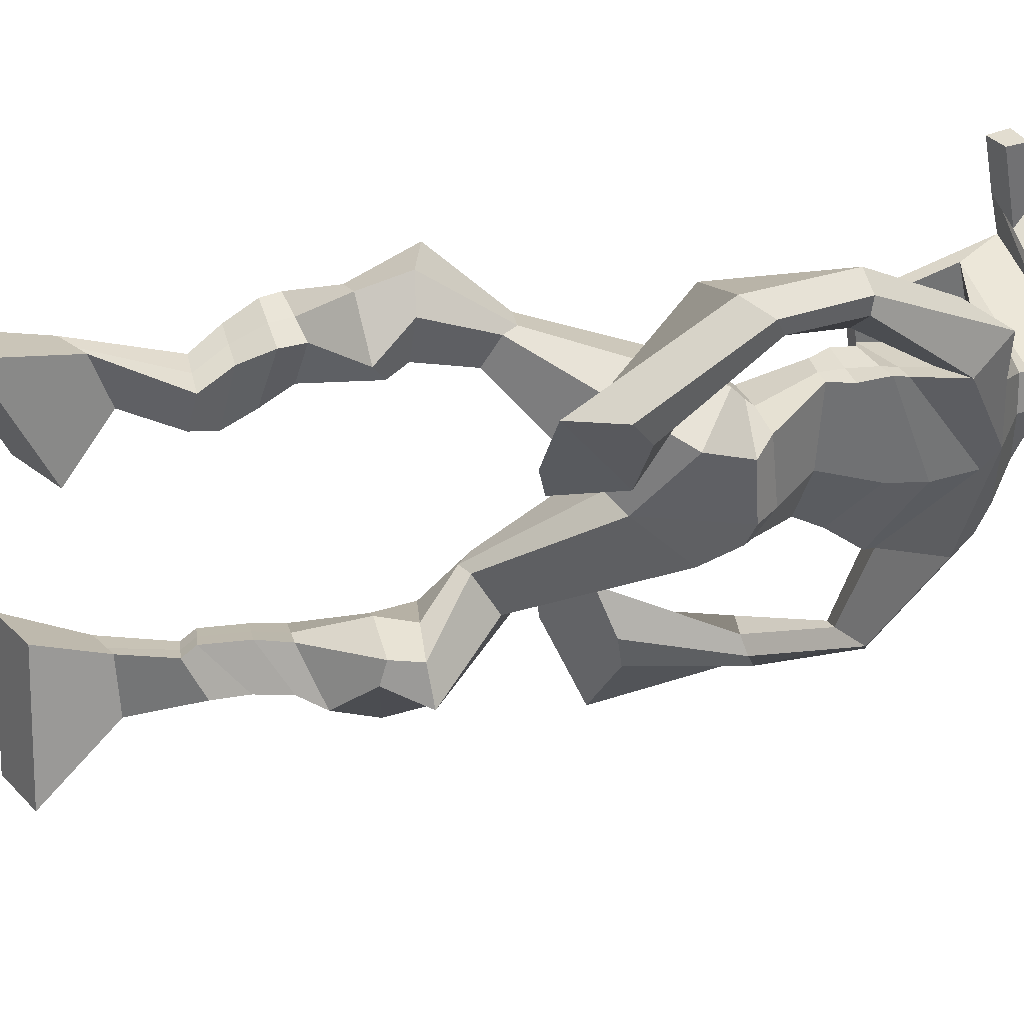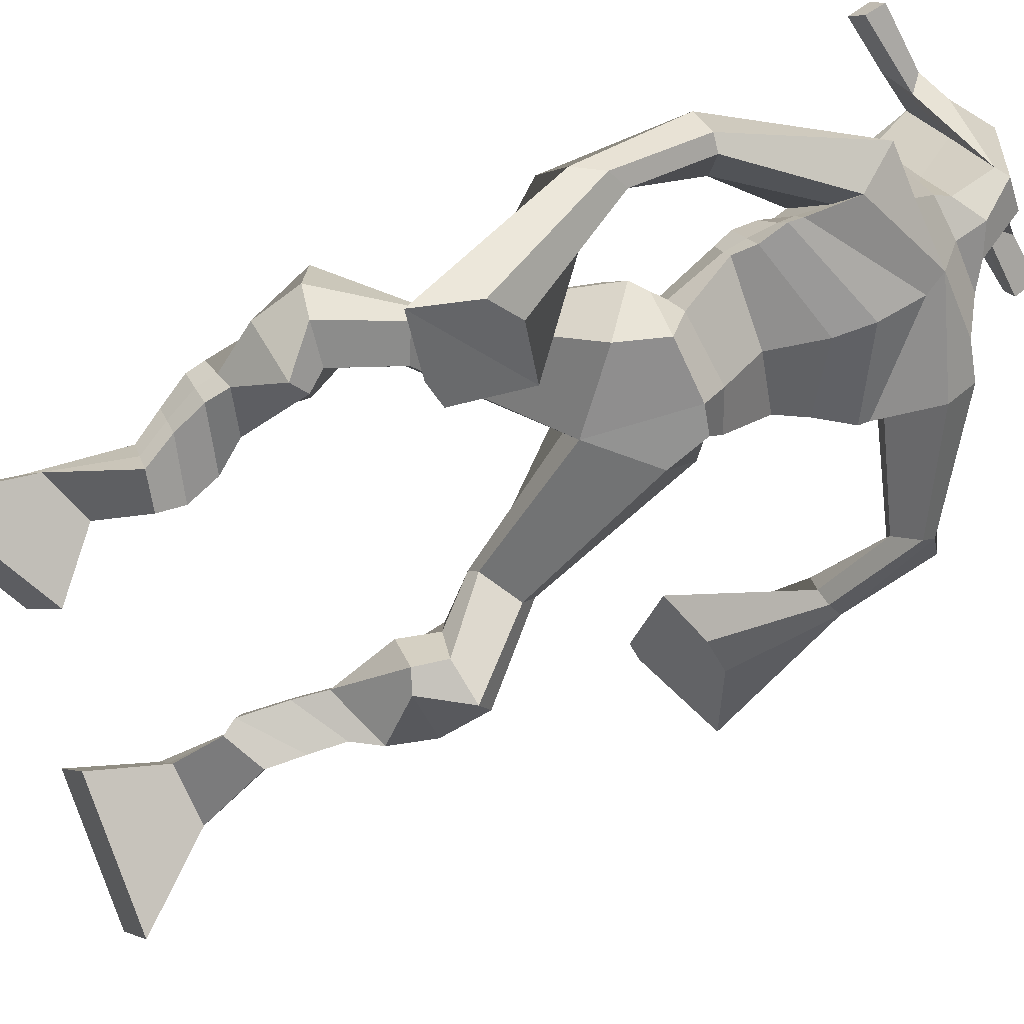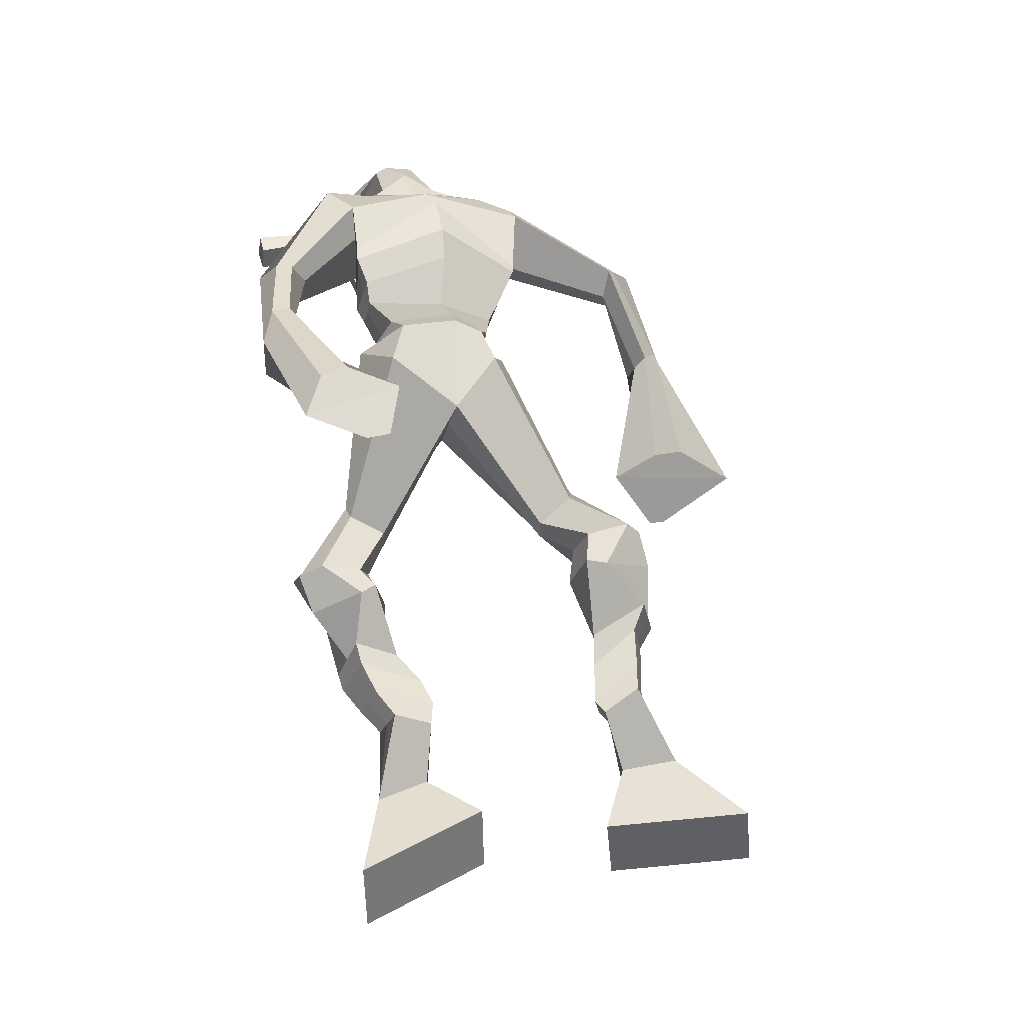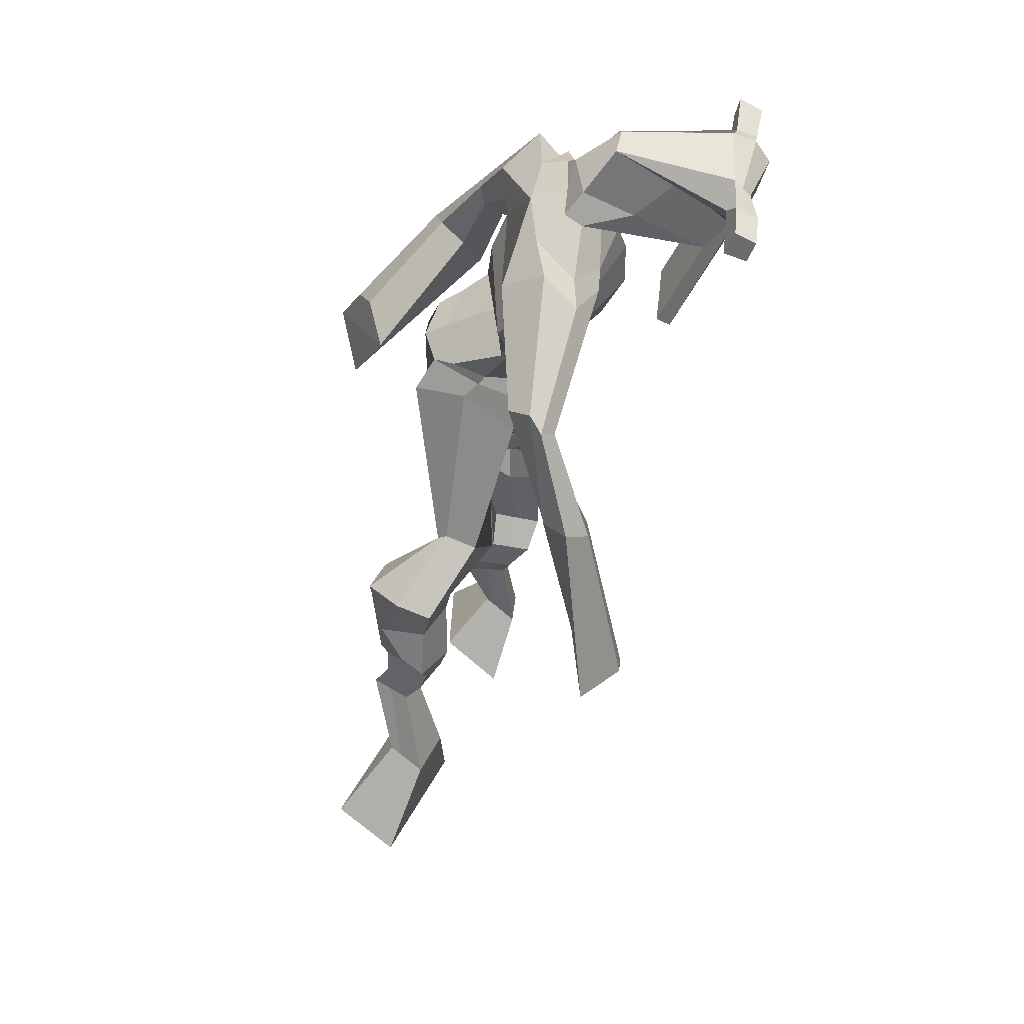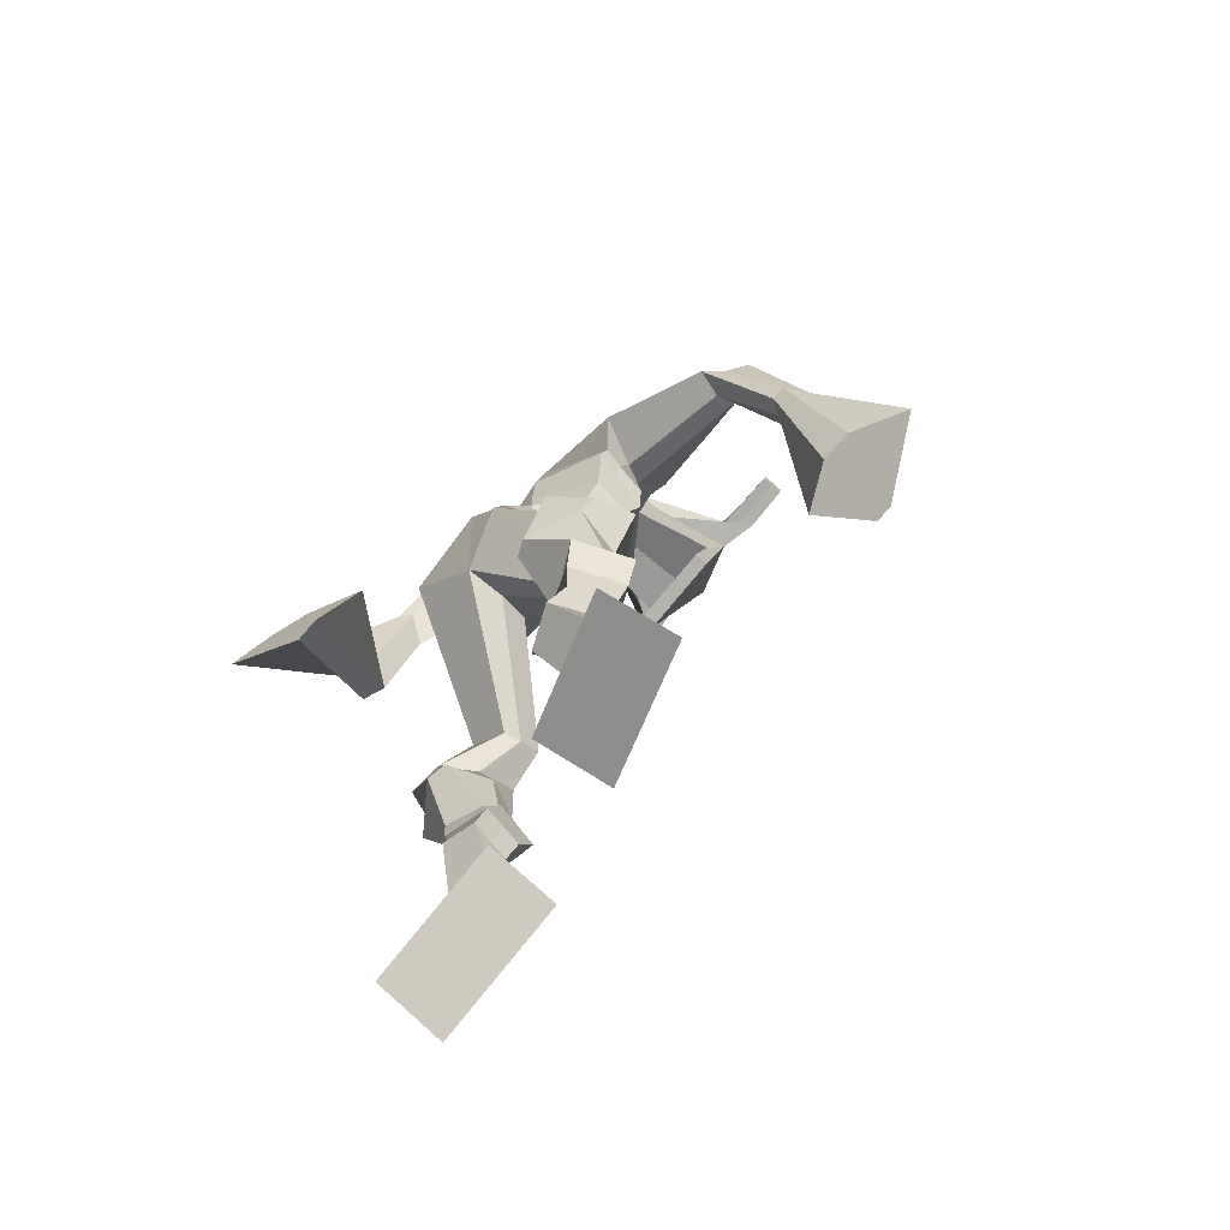
<metadata>
{"format":"obj","ext":"obj","renderer":"f3d","projection":"perspective","resolution":1024,"background":"white","views":[{"elev":-50.8,"azim":83.8,"up":"+Z"},{"elev":-64.9,"azim":106.1,"up":"+Z"},{"elev":-17.4,"azim":164.1,"up":"+Y"},{"elev":51.7,"azim":-83.0,"up":"+Y"},{"elev":-55.8,"azim":-130.1,"up":"+Y"}]}
</metadata>
<code>
o monstruo
v 0.1204 -0.2505 -0.4531
v 0.1591 -0.3438 -0.4905
v 0.09983 -0.2799 -0.4005
v 0.1224 -0.3959 -0.3983
v 0.04316 -0.2359 -0.4766
v -0.03866 -0.3257 -0.5589
v 0.02214 -0.2662 -0.4236
v -0.07534 -0.3779 -0.4667
v 0.1606 -0.1709 -0.4948
v 0.1344 -0.1761 -0.4373
v 0.1143 -0.1354 -0.5114
v 0.08832 -0.1399 -0.4541
v 0.1742 -0.1534 -0.4849
v 0.1482 -0.1582 -0.4276
v 0.1065 -0.08736 -0.4875
v 0.07877 -0.0949 -0.4286
v 0.1657 -0.09086 -0.4587
v 0.1379 -0.0984 -0.3999
v 0.109 -0.03742 -0.4855
v 0.07483 -0.04847 -0.4144
v 0.166 -0.04319 -0.4583
v 0.1318 -0.05424 -0.3872
v 0.09462 0.003013 -0.4918
v 0.05672 -0.01533 -0.4176
v 0.1902 0.06316 -0.5023
v 0.16 0.03927 -0.3902
v 0.162 0.05681 -0.5167
v 0.09611 0.043 -0.419
v 0.1843 0.1079 -0.4944
v 0.173 0.0953 -0.376
v 0.1255 0.1244 -0.5099
v 0.07243 0.1247 -0.4035
v 0.2293 0.1534 -0.3853
v 0.2087 0.1553 -0.3184
v 0.1855 0.1936 -0.4036
v 0.179 0.1851 -0.342
v 0.3832 0.3159 -0.4452
v 0.3827 0.2923 -0.3443
v 0.324 0.4001 -0.4533
v 0.2912 0.3564 -0.2933
v 0.4029 -0.2652 -0.3551
v 0.3319 -0.3165 -0.4176
v 0.3878 -0.3024 -0.3064
v 0.3055 -0.3834 -0.3316
v 0.4782 -0.2973 -0.3588
v 0.5163 -0.415 -0.4375
v 0.4628 -0.3359 -0.3094
v 0.4899 -0.4819 -0.3515
v 0.4052 -0.1815 -0.3888
v 0.4196 -0.1924 -0.3269
v 0.4634 -0.1726 -0.3948
v 0.4728 -0.1889 -0.3356
v 0.3994 -0.1461 -0.3747
v 0.4095 -0.1627 -0.3148
v 0.486 -0.1336 -0.3665
v 0.4963 -0.1536 -0.3049
v 0.4113 -0.1063 -0.3438
v 0.4217 -0.1263 -0.2823
v 0.5096 -0.08889 -0.3613
v 0.5234 -0.1153 -0.2874
v 0.4504 -0.06697 -0.3433
v 0.4625 -0.09308 -0.269
v 0.518 -0.05596 -0.3565
v 0.5294 -0.09027 -0.2792
v 0.4946 0.03262 -0.3813
v 0.4888 0.003273 -0.2692
v 0.5181 0.01659 -0.3915
v 0.5514 -0.02292 -0.2865
v 0.5183 0.0565 -0.3766
v 0.4942 0.07203 -0.2651
v 0.5781 0.05889 -0.3751
v 0.6025 0.05945 -0.2638
v 0.4673 0.1397 -0.3062
v 0.4719 0.1574 -0.2417
v 0.5236 0.1589 -0.3175
v 0.5134 0.1704 -0.2566
v 0.4902 0.3814 -0.4572
v 0.5012 0.3764 -0.2961
v 0.3994 0.7577 -0.2806
v 0.4095 0.7036 -0.1495
v 0.2482 0.7245 -0.3048
v 0.2766 0.6533 -0.2209
v 0.537 0.6876 -0.3399
v 0.5106 0.6018 -0.2465
v 0.3011 0.7691 -0.261
v 0.3079 0.7166 -0.1676
v 0.2379 0.7635 -0.2424
v 0.2745 0.7073 -0.1659
v 0.06928 0.6588 -0.2728
v 0.05739 0.6178 -0.2166
v 0.05119 0.6736 -0.2404
v 0.04067 0.6506 -0.204
v -0.01487 0.5293 -0.2138
v -0.00448 0.5141 -0.1494
v -0.03341 0.5398 -0.2104
v -0.03906 0.5277 -0.1447
v -0.04973 0.3686 -0.162
v -0.06482 0.2663 -0.08646
v -0.09819 0.3801 -0.1597
v -0.09106 0.2724 -0.08535
v 0.4925 0.7441 -0.2741
v 0.5001 0.6891 -0.1908
v 0.5694 0.7352 -0.2861
v 0.5377 0.682 -0.2101
v 0.6432 0.5456 -0.3893
v 0.6346 0.4959 -0.3529
v 0.6672 0.5462 -0.3848
v 0.6709 0.5154 -0.3565
v 0.6559 0.445 -0.458
v 0.6549 0.3667 -0.3932
v 0.6851 0.4309 -0.4729
v 0.6814 0.3501 -0.4107
v 0.5858 0.3105 -0.5764
v 0.5226 0.2045 -0.5962
v 0.6297 0.2817 -0.6021
v 0.5575 0.1934 -0.5984
v 0.4503 0.8706 0.005038
v 0.4407 0.8315 0.06217
v 0.3633 0.8607 0.01444
v 0.3576 0.8383 0.03822
v 0.5006 0.8246 0.006997
v 0.4976 0.7932 0.03716
v 0.478 0.7237 -0.01723
v 0.4157 0.744 -0.01475
v 0.3391 0.748 -0.02074
v 0.3697 0.8069 -0.2007
v 0.4576 0.7886 -0.206
v 0.4221 0.8203 -0.2182
v 0.493 0.7728 0.02982
v 0.3498 0.8112 0.02731
v 0.4609 0.8472 -0.159
v 0.4431 0.8626 -0.1542
v 0.4244 0.7829 0.04689
v 0.4005 0.8631 -0.158
v 0.2358 0.8803 0.02008
v 0.2327 0.867 0.05
v 0.2246 0.8394 0.03954
v 0.2268 0.849 0.007035
v 0.6365 0.7778 0.0141
v 0.6325 0.7611 0.04875
v 0.6257 0.7312 0.038
v 0.6305 0.7506 0.007717
v 0.2955 0.5248 -0.3122
v 0.3836 0.5342 -0.3341
v 0.5014 0.5279 -0.3219
v 0.5012 0.5119 -0.2783
v 0.3845 0.4873 -0.258
v 0.2956 0.5093 -0.2652
v 0.2748 0.5674 -0.302
v 0.5107 0.535 -0.2673
v 0.2769 0.5461 -0.2441
v 0.3813 0.6142 -0.3431
v 0.5082 0.5613 -0.3281
v 0.3815 0.5508 -0.1676
v 0.547 0.7548 0.03488
v 0.5524 0.7786 0.04343
v 0.5419 0.797 0.0123
v 0.5199 0.7834 0.003239
v 0.3032 0.8646 0.01836
v 0.2998 0.8501 0.05084
v 0.291 0.8201 0.03948
v 0.3328 0.8294 0.006225
v 0.3784 0.5993 -0.06038
v 0.3755 0.6095 -0.08024
v 0.3032 0.6275 -0.07975
v 0.4393 0.5925 -0.08122
v 0.4347 0.5839 -0.06142
v 0.3026 0.6178 -0.05989
v 0.4077 0.7463 -0.1749
v 0.3408 0.788 -0.2245
v 0.4511 0.7376 -0.178
v 0.3618 0.7452 -0.1722
v 0.4756 0.7679 -0.2342
v 0.4109 0.7804 -0.227
v 0.2544 0.6179 -0.3122
v 0.5116 0.5666 -0.2611
v 0.2726 0.5797 -0.2211
v 0.3833 0.6682 -0.3369
v 0.5256 0.5995 -0.3321
v 0.394 0.6108 -0.1348
v 0.2513 0.6323 -0.3024
v 0.4906 0.5736 -0.2235
v 0.2598 0.6016 -0.2294
v 0.3907 0.7291 -0.3141
v 0.5264 0.6178 -0.3326
v 0.4066 0.6703 -0.1366
v 0.3854 0.4852 -0.4103
v 0.4813 0.4654 -0.4006
v 0.3841 0.4279 -0.2644
v 0.3209 0.468 -0.3909
v 0.4603 0.4327 -0.2862
v 0.3364 0.4297 -0.2827
v -0.05571 -0.3499 -0.5161
v 0.1136 -0.26 -0.4357
v 0.0362 -0.246 -0.4591
v 0.142 -0.368 -0.4476
v 0.1472 -0.1731 -0.4659
v 0.1009 -0.1376 -0.4825
v 0.1611 -0.1557 -0.4562
v 0.09266 -0.09113 -0.458
v 0.1518 -0.09463 -0.4293
v 0.09193 -0.04295 -0.4499
v 0.1489 -0.04871 -0.4228
v 0.07567 -0.00616 -0.4547
v 0.1977 0.0439 -0.4372
v 0.08389 0.06463 -0.4854
v 0.1898 0.09851 -0.4332
v 0.08889 0.1281 -0.4593
v 0.2247 0.1387 -0.3649
v 0.1804 0.2071 -0.3886
v 0.3818 0.3057 -0.3863
v 0.2889 0.4303 -0.3705
v 0.504 -0.4461 -0.3975
v 0.3982 -0.2773 -0.339
v 0.4731 -0.3101 -0.3424
v 0.3196 -0.3476 -0.3777
v 0.413 -0.1868 -0.3575
v 0.4686 -0.181 -0.3647
v 0.4047 -0.1544 -0.3446
v 0.4912 -0.1436 -0.3357
v 0.4165 -0.1163 -0.3131
v 0.5165 -0.1021 -0.3243
v 0.4565 -0.08003 -0.3061
v 0.5237 -0.07311 -0.3179
v 0.4669 0.02211 -0.3209
v 0.5846 -0.01041 -0.3459
v 0.4945 0.06381 -0.3243
v 0.6028 0.05351 -0.3204
v 0.4596 0.1316 -0.2832
v 0.5296 0.175 -0.3047
v 0.5265 0.4127 -0.3813
v 0.2617 0.6565 -0.2514
v 0.5212 0.6517 -0.3011
v 0.2557 0.7417 -0.2009
v 0.2209 0.7202 -0.1933
v 0.07051 0.6223 -0.2429
v 0.02024 0.672 -0.2211
v -0.006746 0.5196 -0.1822
v -0.05244 0.5383 -0.1759
v 0.01457 0.3302 -0.1346
v -0.1938 0.3466 -0.1356
v 0.5531 0.7175 -0.2399
v 0.5855 0.6734 -0.2529
v 0.6194 0.5286 -0.3811
v 0.6901 0.5302 -0.3664
v 0.6486 0.4087 -0.4219
v 0.6921 0.3899 -0.4437
v 0.4985 0.3011 -0.5441
v 0.6569 0.2029 -0.6421
v 0.4481 0.8604 0.03979
v 0.3605 0.8495 0.02633
v 0.4991 0.8089 0.02208
v 0.4606 0.7636 -0.1241
v 0.3667 0.7728 -0.1262
v 0.4781 0.8097 -0.0646
v 0.374 0.8375 -0.06545
v 0.2343 0.8737 0.03504
v 0.2257 0.8442 0.02329
v 0.6345 0.7694 0.03143
v 0.6281 0.7409 0.02286
v 0.5007 0.5203 -0.3035
v 0.2953 0.5219 -0.3033
v 0.5092 0.5502 -0.3032
v 0.2757 0.5596 -0.281
v 0.5335 0.7691 0.01906
v 0.5472 0.7878 0.02787
v 0.3119 0.8248 0.02285
v 0.3015 0.8573 0.0346
v 0.3411 0.7673 -0.1991
v 0.4736 0.7508 -0.2086
v 0.5188 0.588 -0.3065
v 0.2633 0.602 -0.2759
v 0.523 0.6079 -0.311
v 0.256 0.6215 -0.2753
v 0.3179 0.4475 -0.3409
v 0.4814 0.4477 -0.352
v 0.3869 0.4604 -0.4456
v 0.4695 0.4471 -0.4349
v 0.3832 0.3528 -0.2948
v 0.3382 0.4549 -0.424
v 0.4744 0.3946 -0.2774
v 0.3205 0.3953 -0.2785
v 0.5022 0.4327 -0.369
v 0.3041 0.4447 -0.35
f 1 5 11 9
f 4 3 7 8
f 193 195 5 6
f 193 196 4 8
f 196 194 3 4
f 6 5 1 2
f 198 12 16 200
f 7 3 10 12
f 195 7 12 198
f 194 1 9 197
f 200 16 20 202
f 12 10 14 16
f 9 11 15 13
f 197 9 13 199
f 20 18 22 24
f 16 14 18 20
f 13 15 19 17
f 199 13 17 201
f 21 23 27 25
f 17 19 23 21
f 201 17 21 203
f 202 20 24 204
f 206 28 32 208
f 203 21 25 205
f 204 24 28 206
f 24 22 26 28
f 29 31 35 33
f 28 26 30 32
f 25 27 31 29
f 205 25 29 207
f 209 33 37 211
f 207 29 33 209
f 208 32 36 210
f 32 30 34 36
f 185 184 79 83
f 210 36 40 212
f 36 34 38 40
f 33 35 39 37
f 41 49 51 45
f 44 48 47 43
f 213 46 45 215
f 213 48 44 216
f 216 44 43 214
f 46 42 41 45
f 218 220 56 52
f 47 52 50 43
f 215 218 52 47
f 214 217 49 41
f 220 222 60 56
f 52 56 54 50
f 49 53 55 51
f 217 219 53 49
f 60 64 62 58
f 56 60 58 54
f 53 57 59 55
f 219 221 57 53
f 61 65 67 63
f 57 61 63 59
f 221 223 61 57
f 222 224 64 60
f 226 228 72 68
f 223 225 65 61
f 224 226 68 64
f 64 68 66 62
f 69 73 75 71
f 68 72 70 66
f 65 69 71 67
f 225 227 69 65
f 229 211 37 73
f 227 229 73 69
f 228 230 76 72
f 72 76 74 70
f 184 181 81 79
f 230 231 78 76
f 76 78 38 74
f 73 37 77 75
f 268 159 135 257
f 133 129 122 118
f 186 182 84 80
f 274 183 82 232
f 273 185 83 233
f 183 186 80 82
f 234 235 88 86
f 82 88 92 90
f 82 80 86 88
f 79 81 87 85
f 90 92 96 94
f 235 87 91 237
f 232 82 90 236
f 87 81 89 91
f 95 93 97 99
f 236 90 94 238
f 91 89 93 95
f 237 91 95 239
f 240 98 100 241
f 239 95 99 241
f 94 96 100 98
f 238 94 98 240
f 242 102 104 243
f 83 79 101 103
f 80 84 104 102
f 104 84 106 108
f 108 106 110 112
f 83 103 107 105
f 233 83 105 244
f 243 104 108 245
f 109 111 115 113
f 245 108 112 247
f 105 107 111 109
f 244 105 109 246
f 248 113 115 249
f 246 109 113 248
f 112 110 114 116
f 247 112 116 249
f 250 117 119 251
f 250 118 122 252
f 156 155 141 140
f 131 132 117 121
f 132 134 119 117
f 130 133 118 120
f 172 169 124 125
f 174 170 126 128
f 173 174 128 127
f 270 173 127 253
f 169 171 123 124
f 269 172 125 254
f 129 133 163 167
f 128 126 134 132
f 127 128 132 131
f 253 127 131 255
f 130 125 165 168
f 254 125 130 256
f 258 137 136 257
f 161 160 136 137
f 267 161 137 258
f 159 162 138 135
f 260 142 139 259
f 158 157 139 142
f 266 156 140 259
f 265 158 142 260
f 192 189 147 148
f 276 188 145 261
f 275 192 148 262
f 189 191 146 147
f 187 190 143 144
f 188 187 144 145
f 148 147 154 151
f 261 145 153 263
f 262 148 151 264
f 147 146 150 154
f 144 143 149 152
f 145 144 152 153
f 255 131 158 265
f 252 122 156 266
f 131 121 157 158
f 122 129 155 156
f 119 134 162 159
f 256 130 161 267
f 130 120 160 161
f 251 119 159 268
f 165 164 163 168
f 164 166 167 163
f 133 130 168 163
f 123 129 167 166
f 124 123 166 164
f 125 124 164 165
f 234 86 172 269
f 80 102 171 169
f 242 101 173 270
f 101 79 174 173
f 79 85 170 174
f 86 80 169 172
f 151 154 180 177
f 263 153 179 271
f 264 151 177 272
f 154 150 176 180
f 152 149 175 178
f 153 152 178 179
f 177 180 186 183
f 271 179 185 273
f 272 177 183 274
f 180 176 182 186
f 178 175 181 184
f 179 178 184 185
f 278 277 187 188
f 277 280 190 187
f 279 281 191 189
f 284 282 192 275
f 283 278 188 276
f 282 279 189 192
f 281 283 276 191
f 280 284 275 190
f 175 272 274 181
f 176 271 273 182
f 149 264 272 175
f 150 263 271 176
f 102 242 270 171
f 85 234 269 170
f 120 251 268 160
f 134 256 267 162
f 121 252 266 157
f 129 255 265 155
f 143 262 264 149
f 146 261 263 150
f 190 275 262 143
f 191 276 261 146
f 155 265 260 141
f 157 266 259 139
f 141 260 259 140
f 162 267 258 138
f 138 258 257 135
f 126 254 256 134
f 123 253 255 129
f 170 269 254 126
f 171 270 253 123
f 117 250 252 121
f 118 250 251 120
f 111 247 249 115
f 110 246 248 114
f 114 248 249 116
f 106 244 246 110
f 107 245 247 111
f 103 243 245 107
f 84 233 244 106
f 101 242 243 103
f 93 238 240 97
f 96 239 241 100
f 97 240 241 99
f 92 237 239 96
f 89 236 238 93
f 81 232 236 89
f 88 235 237 92
f 85 87 235 234
f 182 273 233 84
f 181 274 232 81
f 160 268 257 136
f 75 77 231 230
f 71 75 230 228
f 70 74 229 227
f 74 38 211 229
f 66 70 227 225
f 63 67 226 224
f 62 66 225 223
f 67 71 228 226
f 59 63 224 222
f 58 62 223 221
f 54 58 221 219
f 50 54 219 217
f 55 59 222 220
f 43 50 217 214
f 45 51 218 215
f 51 55 220 218
f 42 216 214 41
f 46 213 216 42
f 48 213 215 47
f 35 210 212 39
f 31 208 210 35
f 30 207 209 34
f 34 209 211 38
f 26 205 207 30
f 23 204 206 27
f 22 203 205 26
f 27 206 208 31
f 19 202 204 23
f 18 201 203 22
f 14 199 201 18
f 10 197 199 14
f 15 200 202 19
f 3 194 197 10
f 5 195 198 11
f 11 198 200 15
f 2 1 194 196
f 6 2 196 193
f 8 7 195 193
f 39 212 284 280
f 78 231 283 281
f 40 38 279 282
f 231 77 278 283
f 212 40 282 284
f 38 78 281 279
f 37 39 280 277
f 77 37 277 278

</code>
